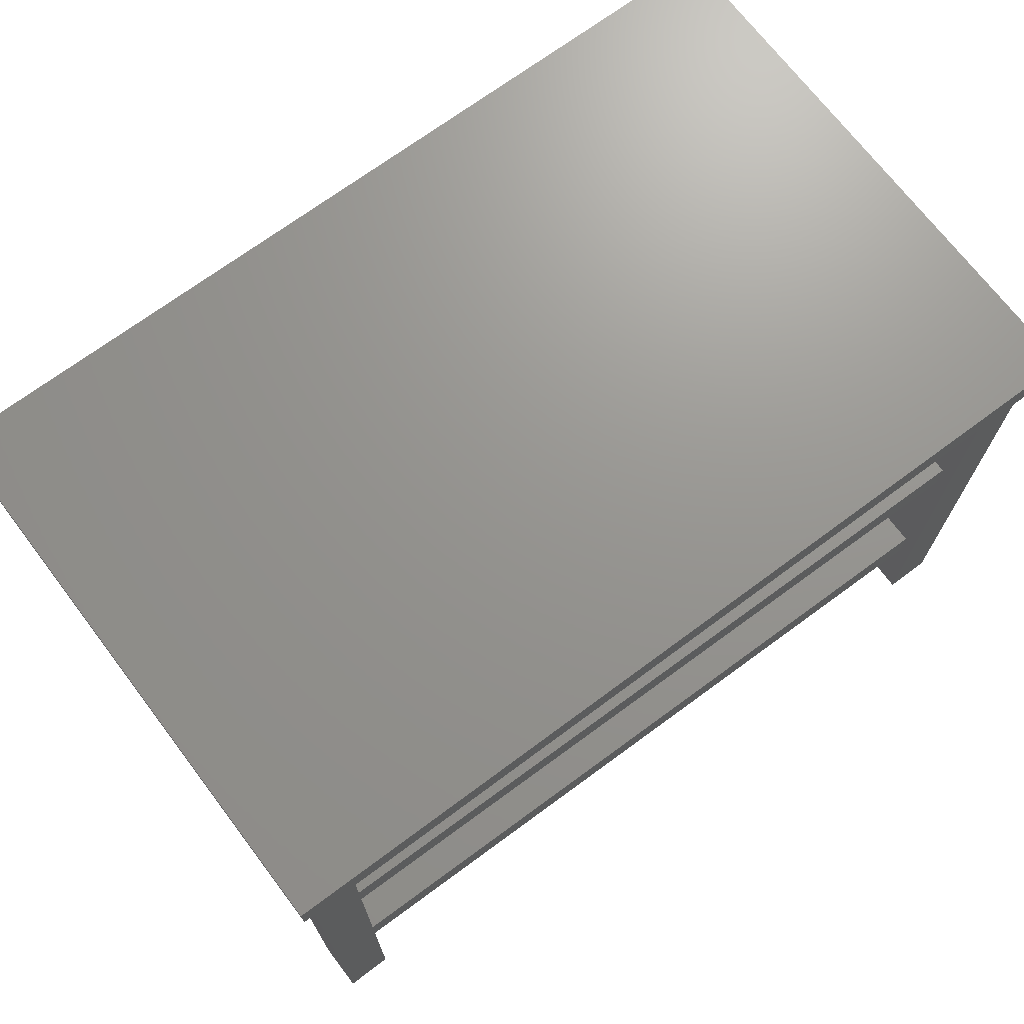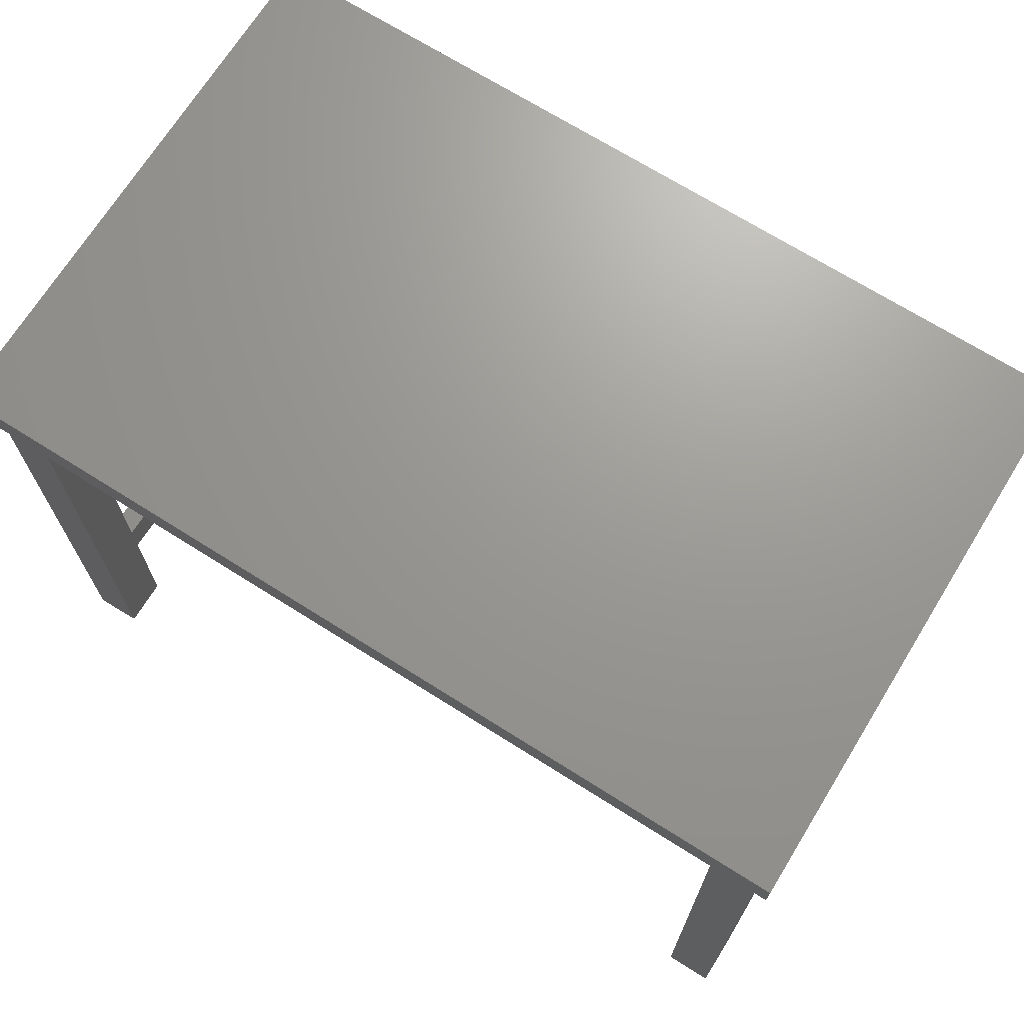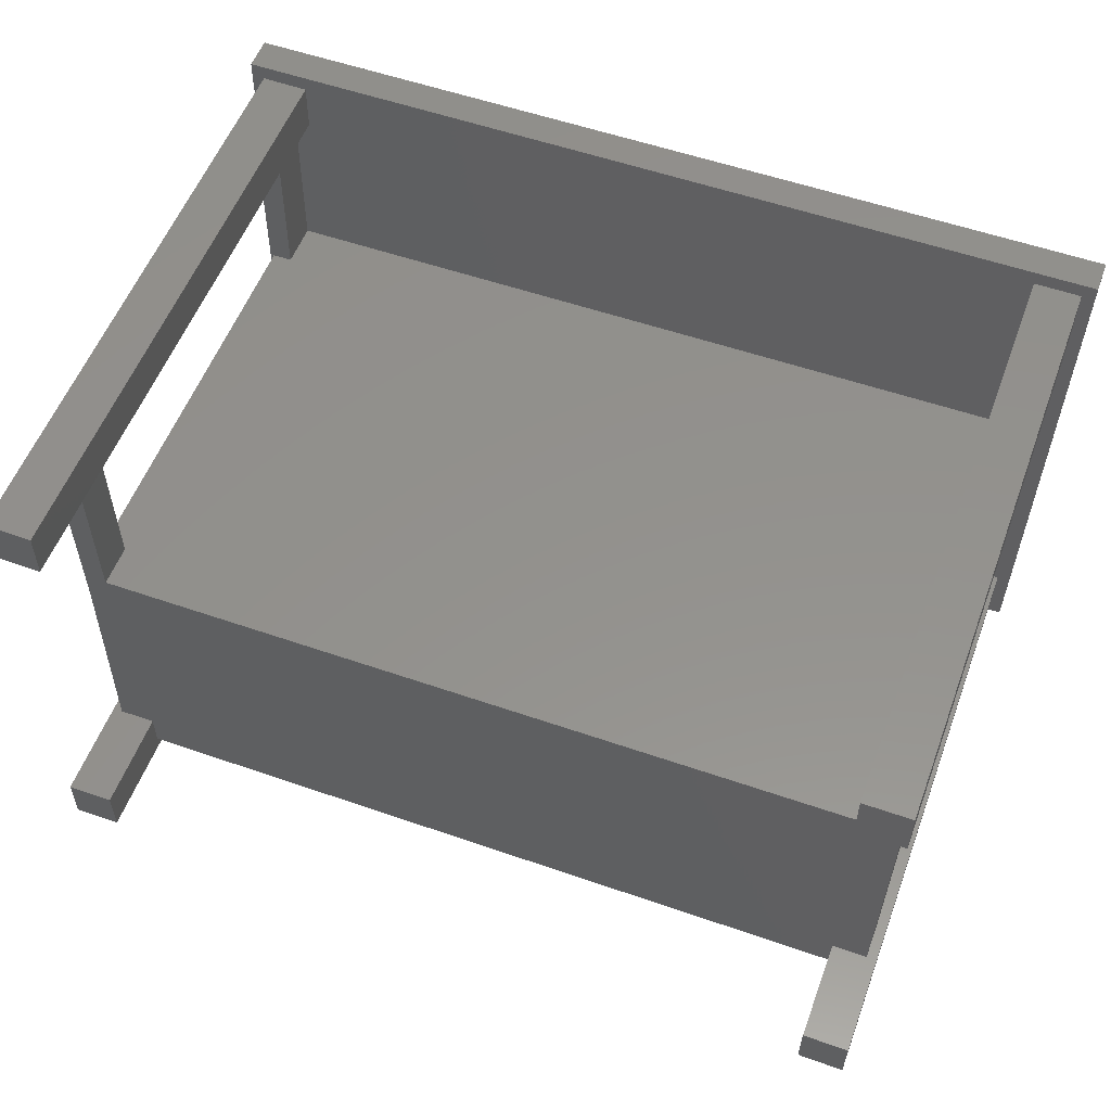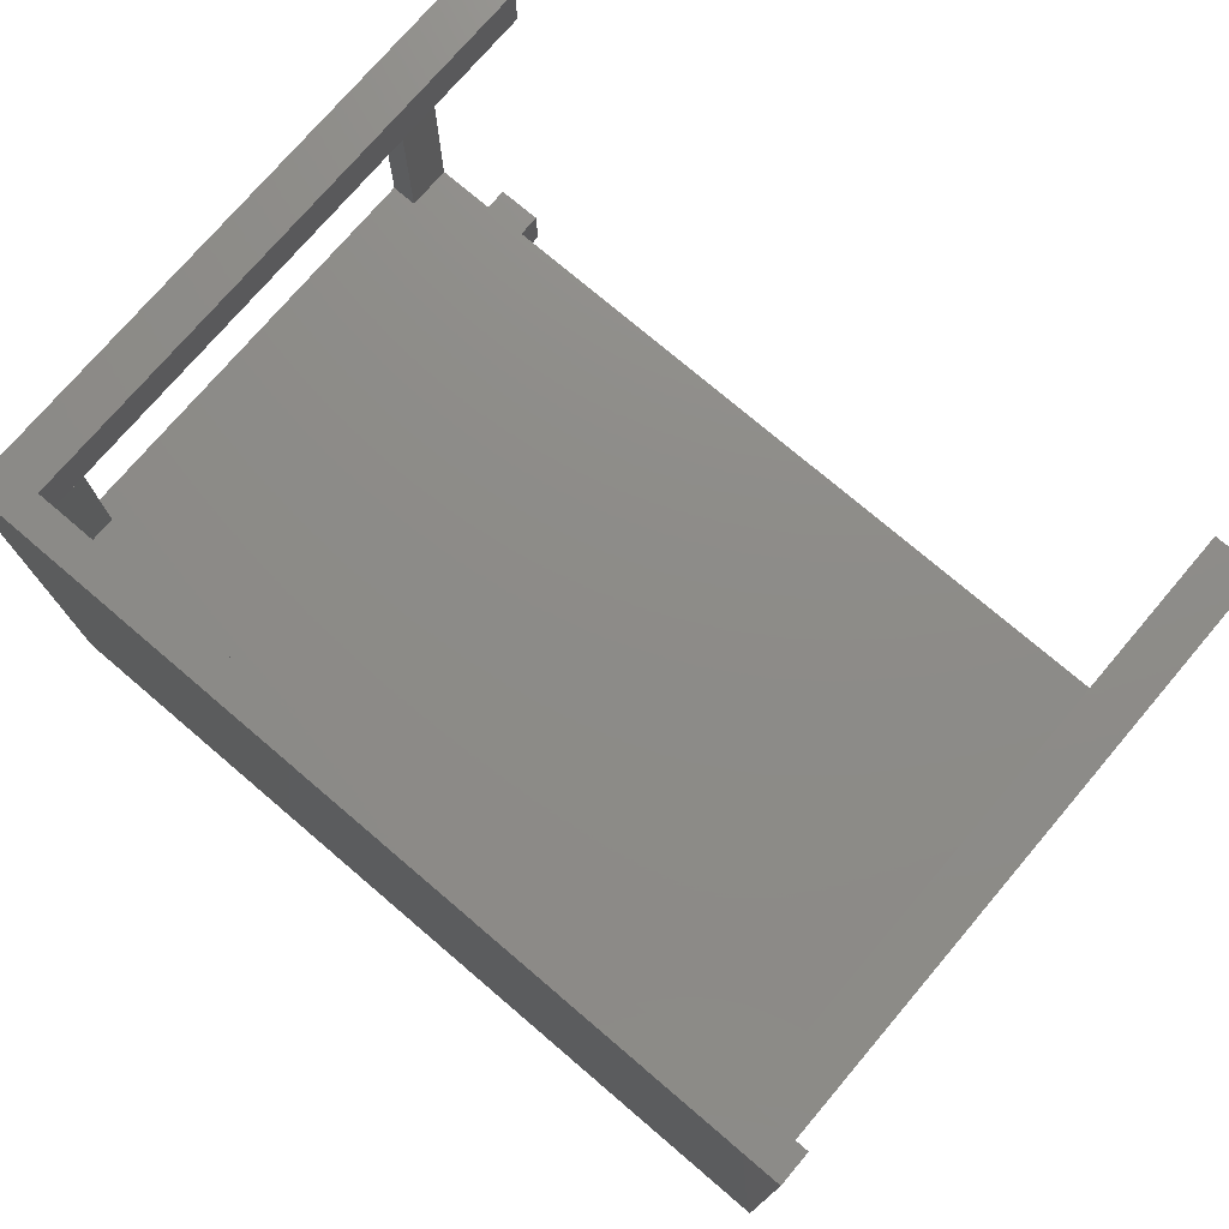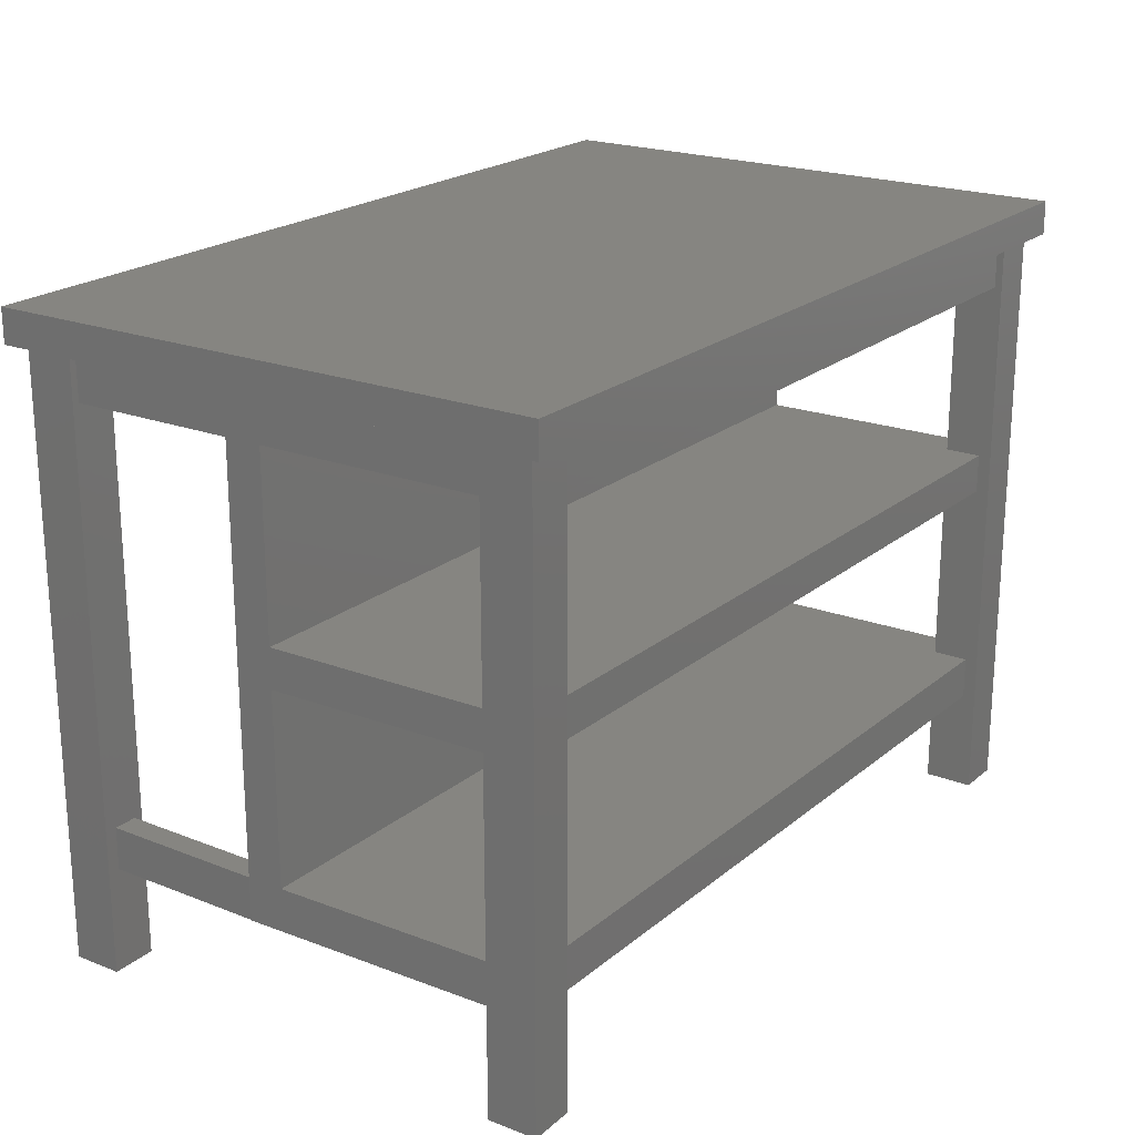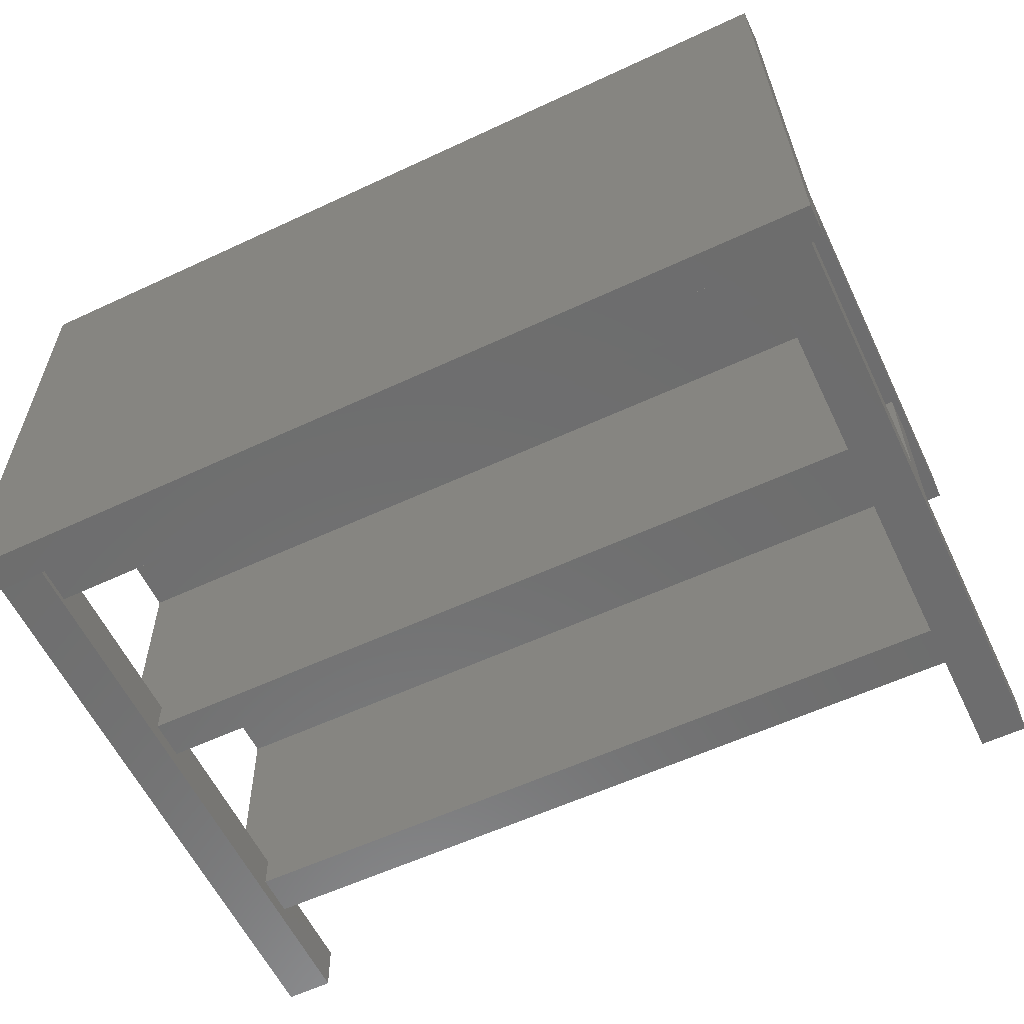
<metadata>
{"format":"stl","ext":"stl","renderer":"f3d","projection":"perspective","resolution":1024,"background":"white","views":[{"elev":70.8,"azim":143.4,"up":"+Y"},{"elev":69.6,"azim":32.3,"up":"+Y"},{"elev":55.2,"azim":20.3,"up":"+Z"},{"elev":75.2,"azim":-139.6,"up":"+Z"},{"elev":21.2,"azim":124.9,"up":"+Y"},{"elev":-59.5,"azim":-154.4,"up":"+Z"}]}
</metadata>
<code>
# stl→obj: 104 verts, 164 faces
v 0.5545 0.3055 0.3549
v 0.5546 0.3055 0.4263
v 0.6217 0.3055 0.4263
v 0.6216 0.3055 0.3548
v 0.5773 0.307 0.3674
v 0.5773 0.2188 0.3674
v 0.6116 0.2188 0.3675
v 0.6116 0.307 0.3675
v 0.6317 0.2852 -0.3598
v 0.6317 0.3338 -0.3598
v 0.6406 0.3338 0.4476
v 0.6406 0.2852 0.4476
v 0.6038 0.307 -0.2789
v 0.5696 0.307 -0.2783
v 0.6038 0.2188 -0.2789
v 0.5696 0.2188 -0.2783
v 0.6044 0.3113 0.06371
v 0.6053 0.3113 0.1169
v 0.6053 -0.4352 0.1169
v 0.6044 -0.4352 0.06371
v 0.5469 0.3055 -0.2654
v 0.6139 0.3055 -0.2663
v 0.613 0.3055 -0.3377
v 0.5459 0.3055 -0.3369
v 0.5596 0.307 -0.2937
v 0.5596 0.2186 -0.2937
v 0.5599 0.2186 -0.3279
v 0.5599 0.307 -0.3279
v 0.5979 -0.04141 -0.3138
v 0.6047 -0.04141 0.08197
v 0.6047 -0.09781 0.08197
v 0.5979 -0.09781 -0.3138
v -0.6316 0.2852 0.4473
v -0.6316 0.3338 0.4473
v -0.602 0.3113 0.05717
v -0.601 0.3113 0.1103
v -0.601 -0.4352 0.1103
v -0.6016 -0.04141 0.07543
v -0.6016 -0.09781 0.07543
v -0.602 -0.4352 0.05717
v 0.5546 -0.5841 0.4263
v 0.6217 -0.5841 0.4263
v 0.5545 -0.5841 0.3549
v 0.6216 -0.5841 0.3548
v 0.6031 -0.3734 0.382
v 0.5677 -0.3734 0.3818
v 0.5676 -0.4352 0.3818
v 0.6031 -0.4352 0.382
v 0.6047 -0.3734 0.08197
v 0.5693 -0.3734 0.08177
v 0.6047 -0.4352 0.08197
v 0.5693 -0.4352 0.08177
v -0.5689 -0.4352 0.0756
v -0.5689 -0.3734 0.0756
v 0.5469 -0.5841 -0.2654
v 0.6139 -0.5841 -0.2663
v 0.5459 -0.5841 -0.3369
v 0.613 -0.5841 -0.3377
v 0.5979 -0.3734 -0.3138
v 0.5679 -0.3734 -0.314
v 0.5979 -0.4352 -0.3138
v 0.5679 -0.4352 -0.314
v -0.6405 0.2852 -0.3602
v -0.6405 0.3338 -0.3602
v -0.6084 -0.04141 -0.3204
v -0.5619 0.307 -0.294
v -0.5616 0.307 -0.3282
v -0.5619 0.2186 -0.294
v -0.5616 0.2186 -0.3282
v -0.5468 0.3055 0.3528
v -0.6138 0.3055 0.3537
v -0.6129 0.3055 0.4251
v -0.5458 0.3055 0.4243
v -0.5695 0.307 0.3657
v -0.6037 0.307 0.3663
v -0.6037 0.2188 0.3663
v -0.5695 0.2188 0.3657
v -0.5772 0.307 -0.2799
v -0.6115 0.307 -0.2801
v -0.5772 0.2188 -0.2799
v -0.6115 0.2188 -0.2801
v -0.6216 0.3055 -0.3388
v -0.6215 0.3055 -0.2674
v -0.5544 0.3055 -0.2674
v -0.5545 0.3055 -0.3389
v -0.5458 -0.5841 0.4243
v -0.6129 -0.5841 0.4251
v -0.6138 -0.5841 0.3537
v -0.5468 -0.5841 0.3528
v -0.5705 -0.3734 0.3756
v -0.6032 -0.3734 0.3754
v -0.6032 -0.4352 0.3754
v -0.5706 -0.4352 0.3756
v -0.6016 -0.3734 0.07543
v -0.6016 -0.4352 0.07543
v -0.6084 -0.09781 -0.3204
v -0.5703 -0.3734 -0.3201
v -0.5703 -0.4352 -0.3201
v -0.6215 -0.5841 -0.2674
v -0.5544 -0.5841 -0.2674
v -0.6216 -0.5841 -0.3388
v -0.5545 -0.5841 -0.3389
v -0.6084 -0.3734 -0.3204
v -0.6084 -0.4352 -0.3204
f 1 2 3
f 3 4 1
f 5 6 7
f 7 8 5
f 9 10 11
f 11 12 9
f 5 8 13
f 13 14 5
f 13 8 7
f 7 15 13
f 6 5 14
f 14 16 6
f 7 6 16
f 16 15 7
f 17 18 19
f 19 20 17
f 21 22 23
f 23 24 21
f 14 13 15
f 15 16 14
f 25 26 27
f 27 28 25
f 29 30 31
f 31 32 29
f 33 12 11
f 11 34 33
f 34 11 10
f 35 36 18
f 18 17 35
f 9 12 33
f 37 19 18
f 18 36 37
f 30 38 39
f 39 31 30
f 20 40 35
f 35 17 20
f 38 30 29
f 41 42 3
f 3 2 41
f 41 2 1
f 1 43 41
f 3 42 44
f 44 4 3
f 1 4 44
f 44 43 1
f 45 46 47
f 47 48 45
f 43 44 42
f 42 41 43
f 46 45 49
f 49 50 46
f 45 48 51
f 51 49 45
f 46 50 52
f 52 47 46
f 52 51 48
f 48 47 52
f 53 52 50
f 50 54 53
f 20 19 37
f 37 40 20
f 21 55 56
f 56 22 21
f 57 55 21
f 21 24 57
f 23 22 56
f 56 58 23
f 57 24 23
f 23 58 57
f 49 59 60
f 60 50 49
f 59 49 51
f 51 61 59
f 52 62 61
f 61 51 52
f 59 61 62
f 62 60 59
f 55 57 58
f 58 56 55
f 32 31 39
f 62 52 53
f 33 63 9
f 10 64 34
f 29 65 38
f 66 25 28
f 28 67 66
f 64 10 9
f 9 63 64
f 68 26 25
f 25 66 68
f 67 28 27
f 27 69 67
f 69 27 26
f 26 68 69
f 70 71 72
f 72 73 70
f 74 75 76
f 76 77 74
f 75 74 78
f 78 79 75
f 33 34 64
f 64 63 33
f 80 78 74
f 74 77 80
f 81 76 75
f 75 79 81
f 77 76 81
f 81 80 77
f 37 36 35
f 35 40 37
f 82 83 84
f 84 85 82
f 68 66 67
f 67 69 68
f 78 80 81
f 81 79 78
f 86 73 72
f 72 87 86
f 72 71 88
f 88 87 72
f 86 89 70
f 70 73 86
f 70 89 88
f 88 71 70
f 90 91 92
f 92 93 90
f 89 86 87
f 87 88 89
f 91 90 54
f 54 94 91
f 54 90 93
f 93 53 54
f 92 91 94
f 94 95 92
f 95 53 93
f 93 92 95
f 39 96 32
f 32 96 65
f 65 29 32
f 97 54 50
f 50 60 97
f 53 98 62
f 60 62 98
f 98 97 60
f 39 38 65
f 65 96 39
f 99 100 84
f 84 83 99
f 99 83 82
f 82 101 99
f 84 100 102
f 102 85 84
f 102 101 82
f 82 85 102
f 94 54 97
f 97 103 94
f 95 94 103
f 103 104 95
f 104 98 53
f 53 95 104
f 97 98 104
f 104 103 97
f 101 102 100
f 100 99 101

</code>
